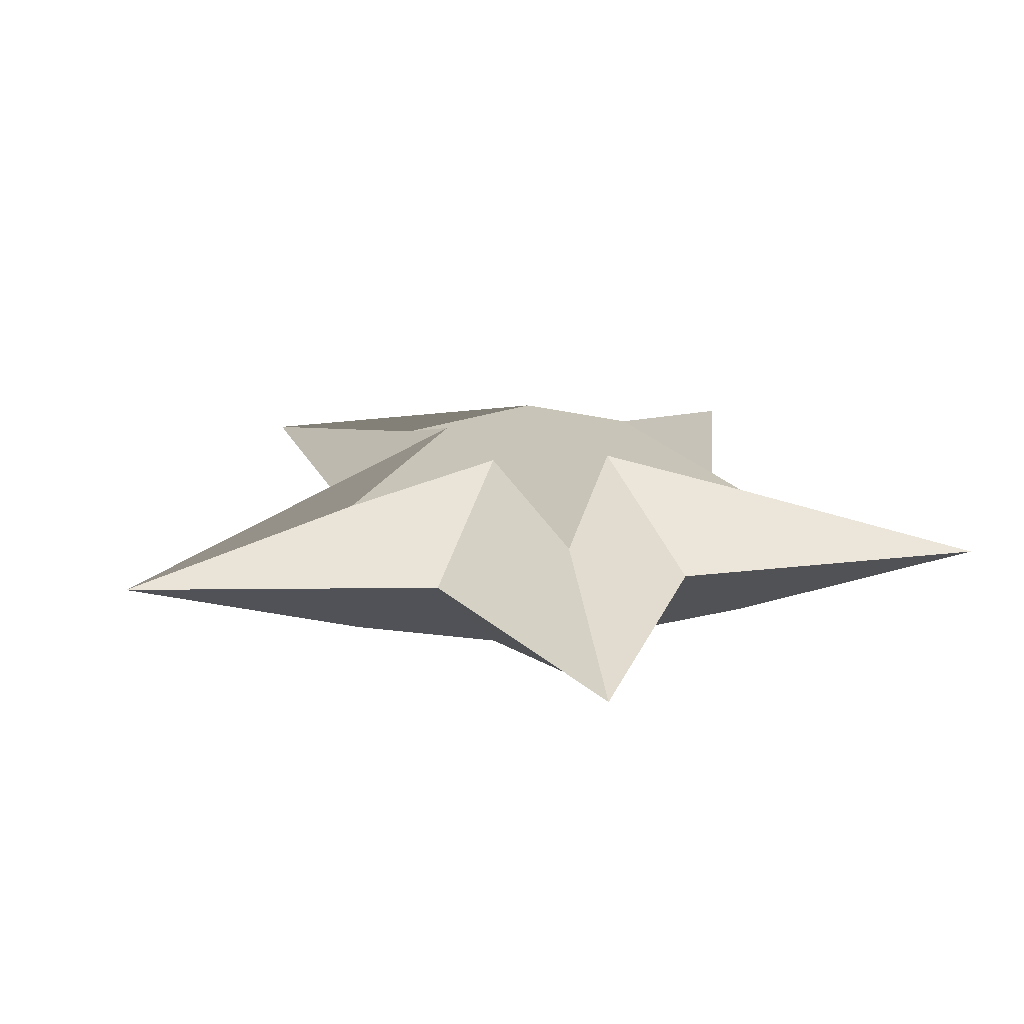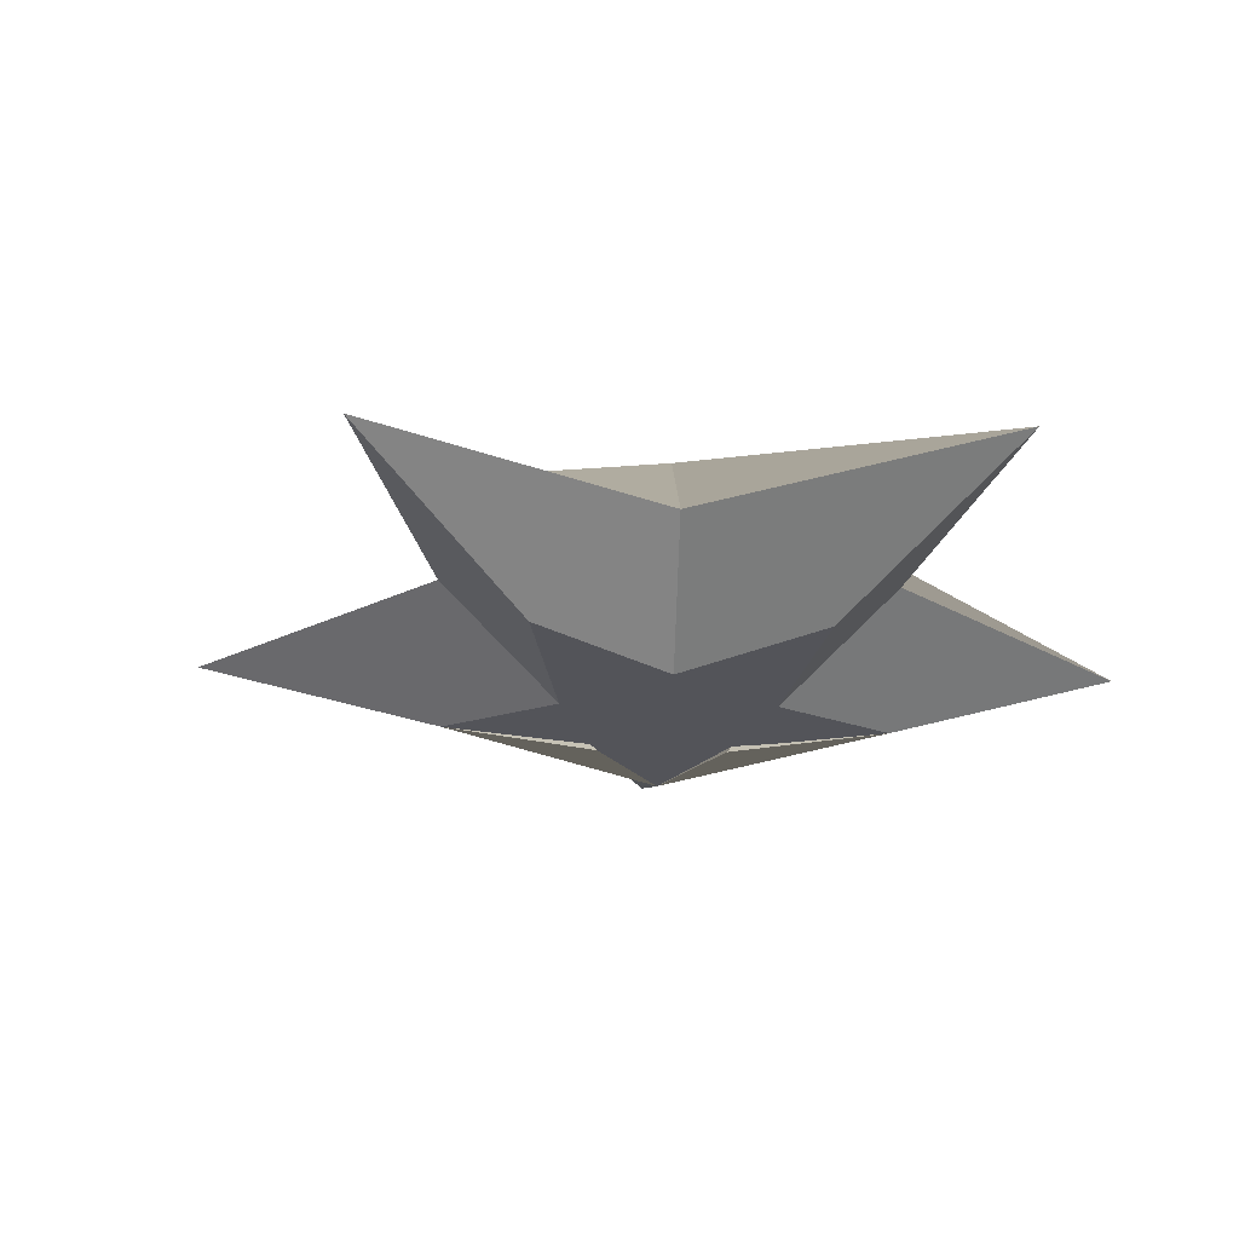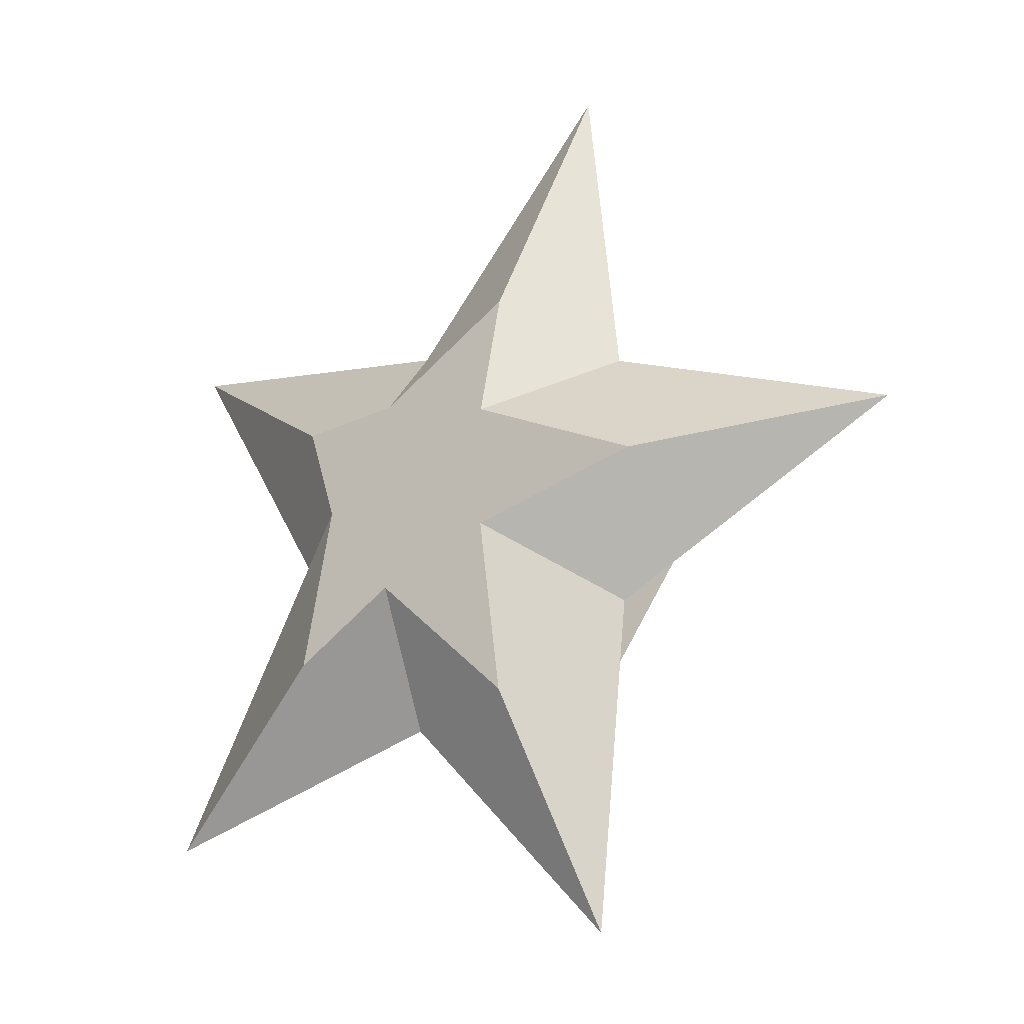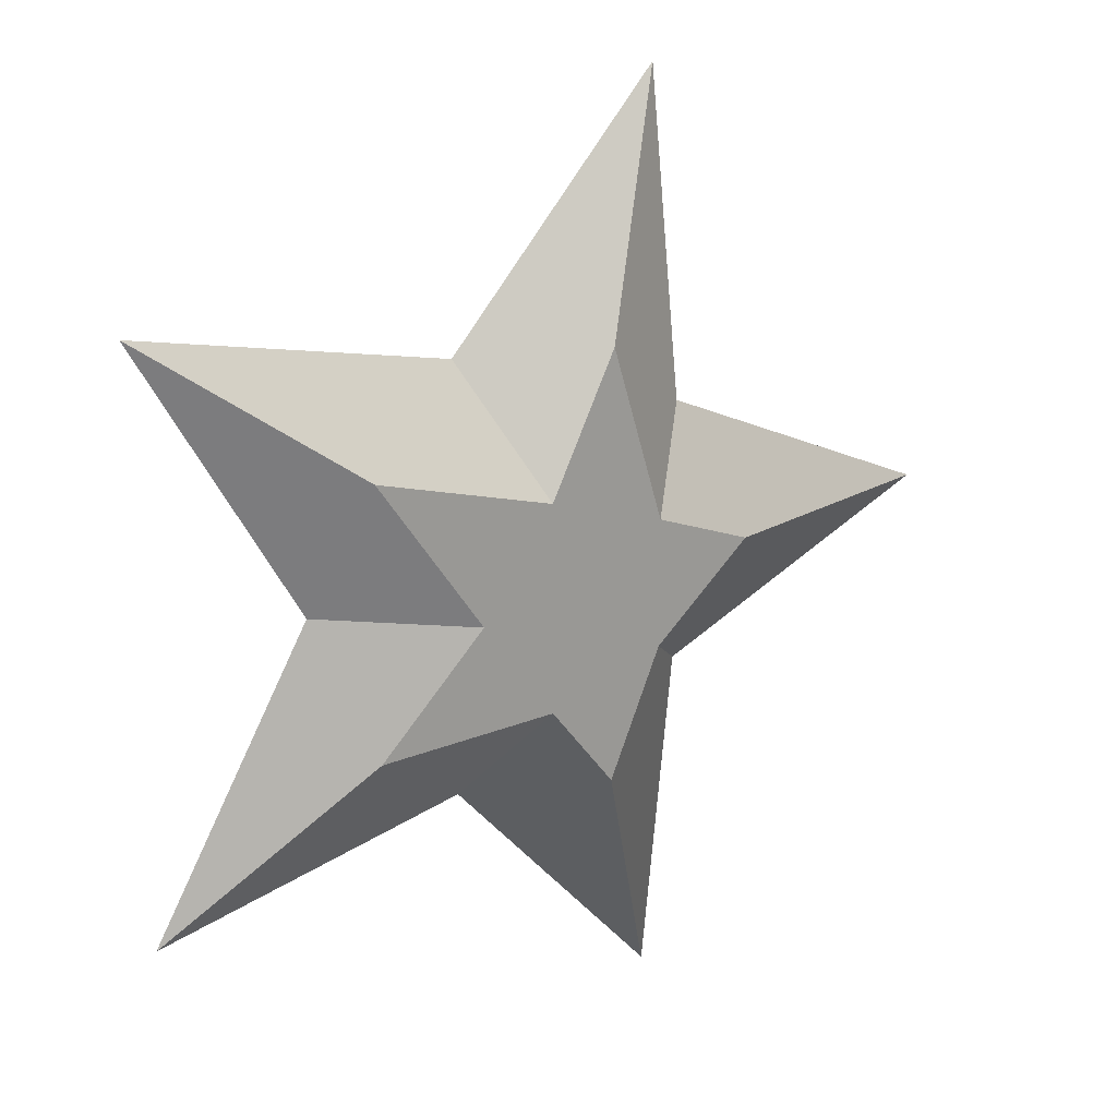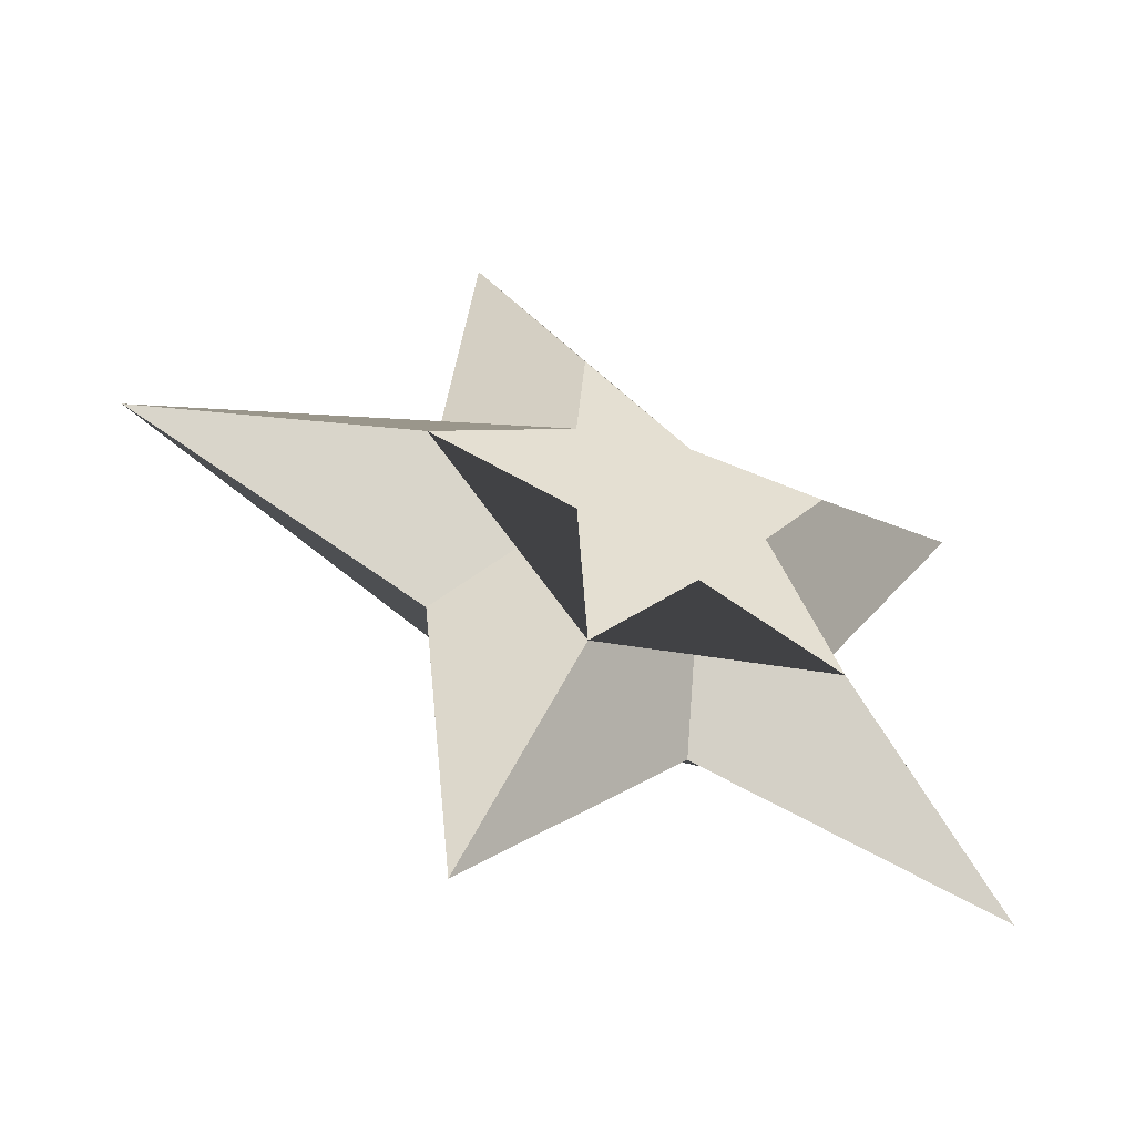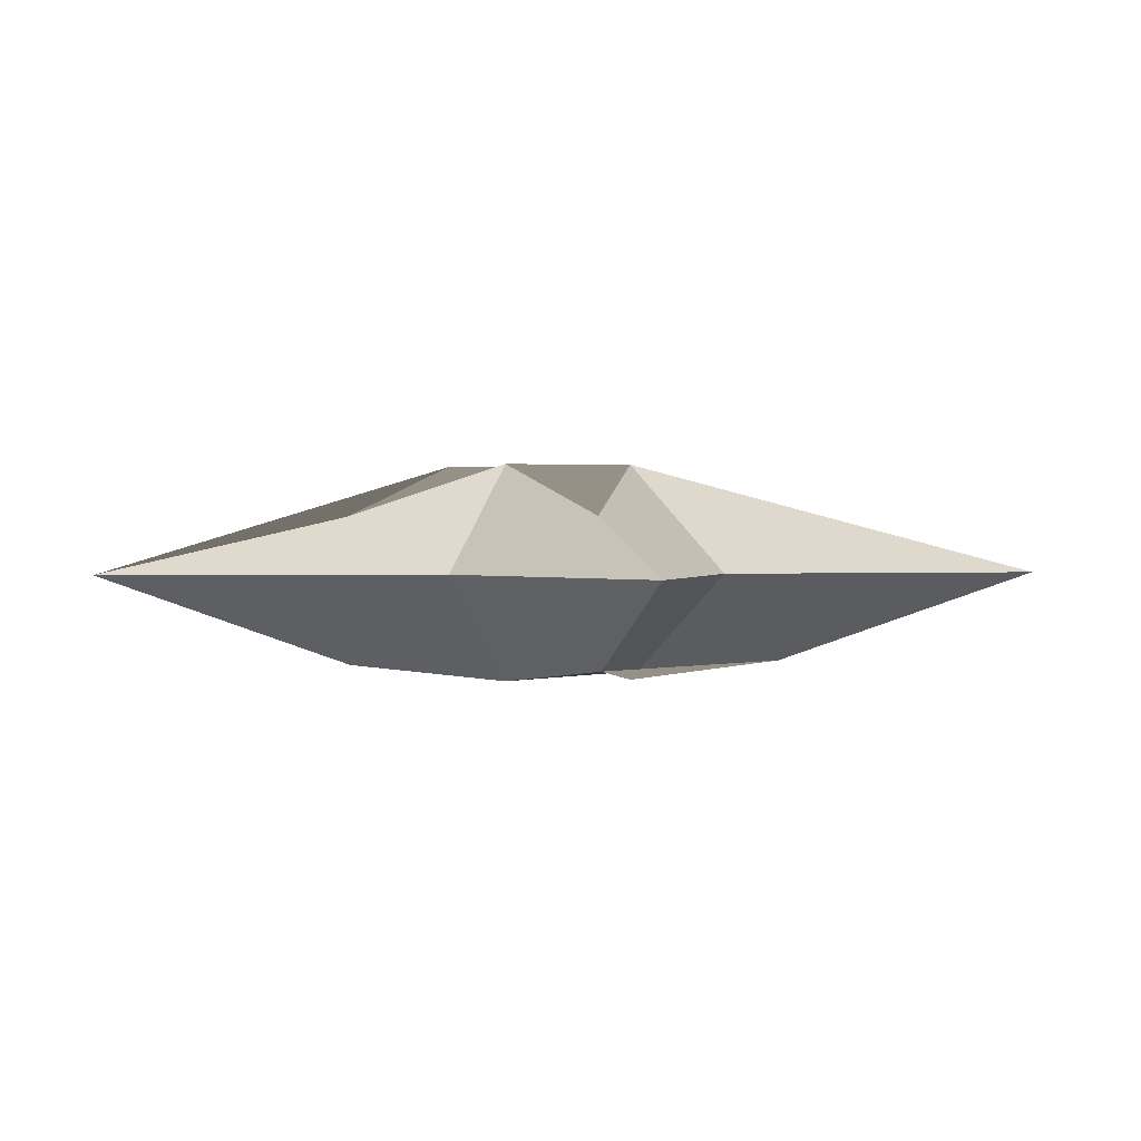
<metadata>
{"format":"obj","ext":"obj","renderer":"f3d","projection":"perspective","resolution":1024,"background":"white","views":[{"elev":20.2,"azim":47.0,"up":"+Y"},{"elev":-23.8,"azim":15.7,"up":"+Y"},{"elev":-24.9,"azim":-143.5,"up":"+Z"},{"elev":20.6,"azim":145.6,"up":"+Z"},{"elev":-52.7,"azim":-24.8,"up":"+Z"},{"elev":0.9,"azim":114.6,"up":"+Y"}]}
</metadata>
<code>
o Cylinder
v -0.3001 -0.3932 -0.9689
v -0.3087 0.2404 -0.9512
v 0.1448 -0.4682 -0.4452
v 0.1448 0.4682 -0.4452
v 0.8178 -0.3932 -0.6053
v 0.8092 0.2404 -0.5875
v 0.4682 -0.4682 0.000152
v 0.4682 0.4682 0.000152
v 0.8175 -0.3932 0.5703
v 0.8088 0.2404 0.588
v 0.1445 -0.4682 0.4453
v 0.1445 0.4682 0.4453
v -0.3007 -0.3932 0.9332
v -0.3093 0.2404 0.951
v -0.3789 -0.4682 0.2751
v -0.3789 0.4682 0.2751
v -0.9914 -0.3932 -0.01809
v -1 0.2404 -0.000325
v -0.3787 -0.4682 -0.2753
v -0.3787 0.4682 -0.2753
v -0.6552 0 -2.019
v 0.3074 0 -0.945
v 1.718 0 -1.247
v 0.9938 0 0.000323
v 1.717 0 1.248
v 0.3068 0 0.9452
v -0.6566 0 2.018
v -0.8042 0 0.5838
v -2.123 0 -0.00069
v -0.8038 0 -0.5844
f 21 2 4 22
f 22 4 6 23
f 23 6 8 24
f 24 8 10 25
f 25 10 12 26
f 26 12 14 27
f 27 14 16 28
f 28 16 18 29
f 29 18 20 30
f 30 20 2 21
f 19 30 21 1
f 17 29 30 19
f 15 28 29 17
f 13 27 28 15
f 11 26 27 13
f 9 25 26 11
f 7 24 25 9
f 5 23 24 7
f 3 22 23 5
f 1 21 22 3
f 4 2 20 18 16 14 12 10 8 6
f 1 3 5 7 9 11 13 15 17 19

</code>
